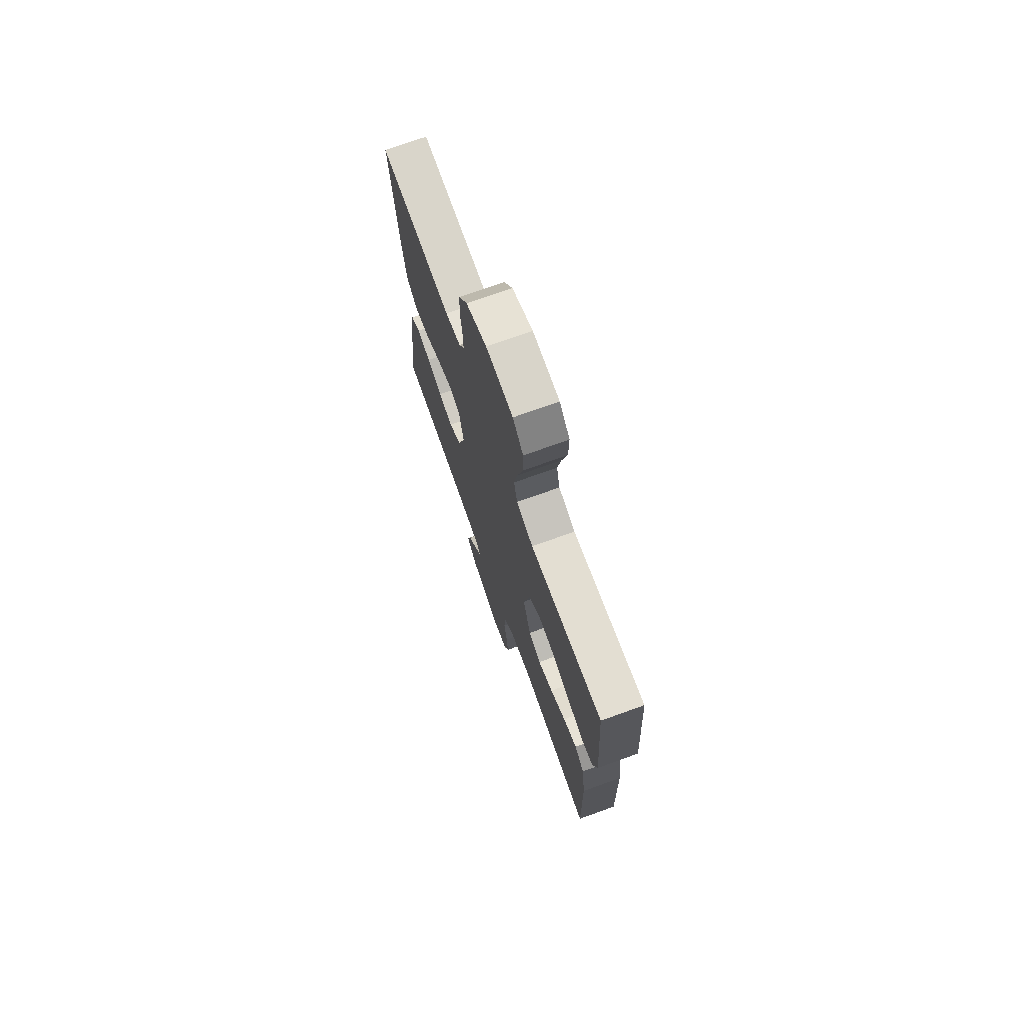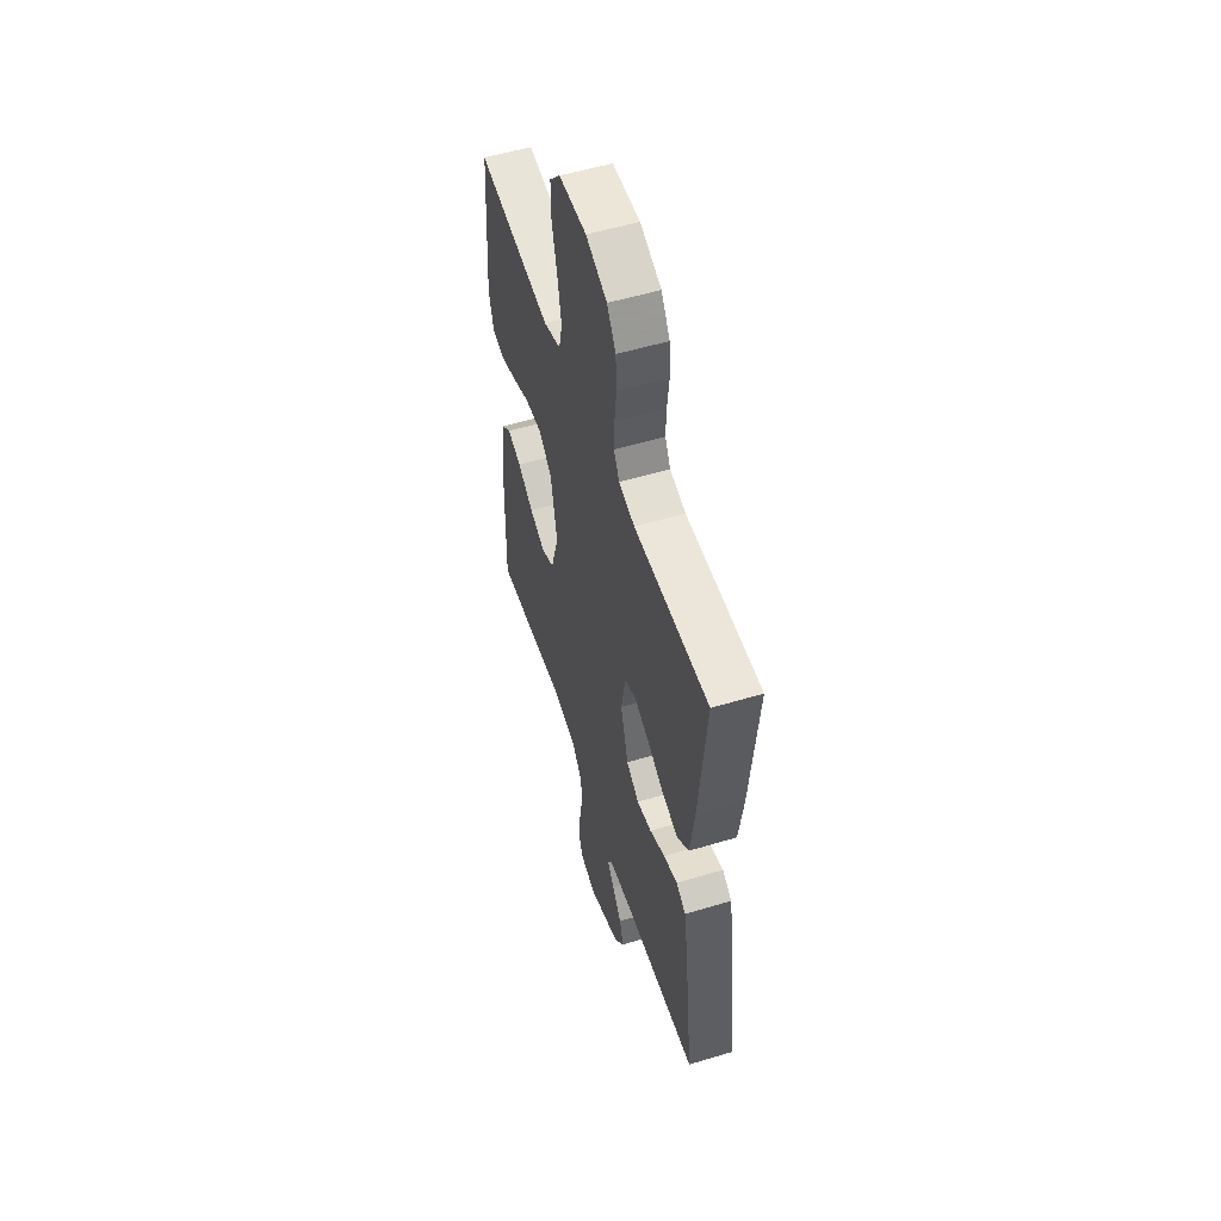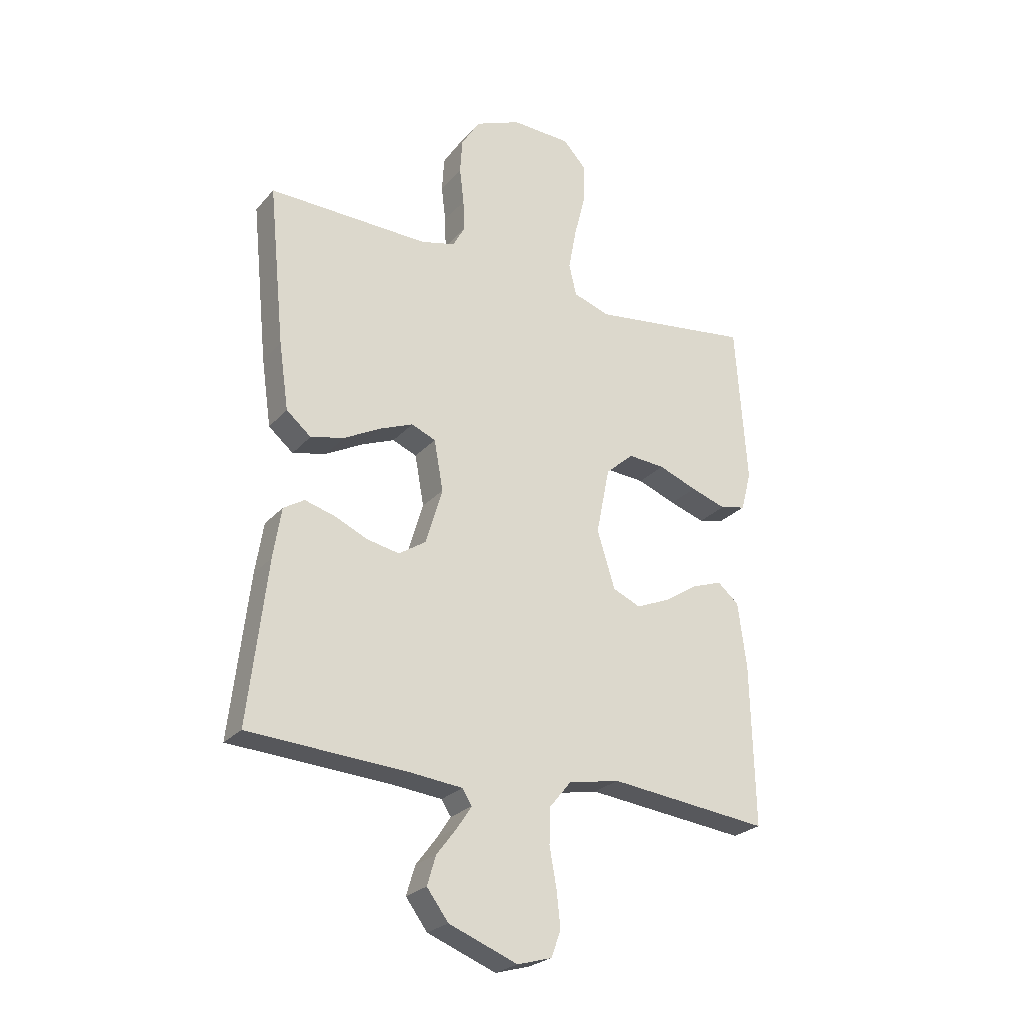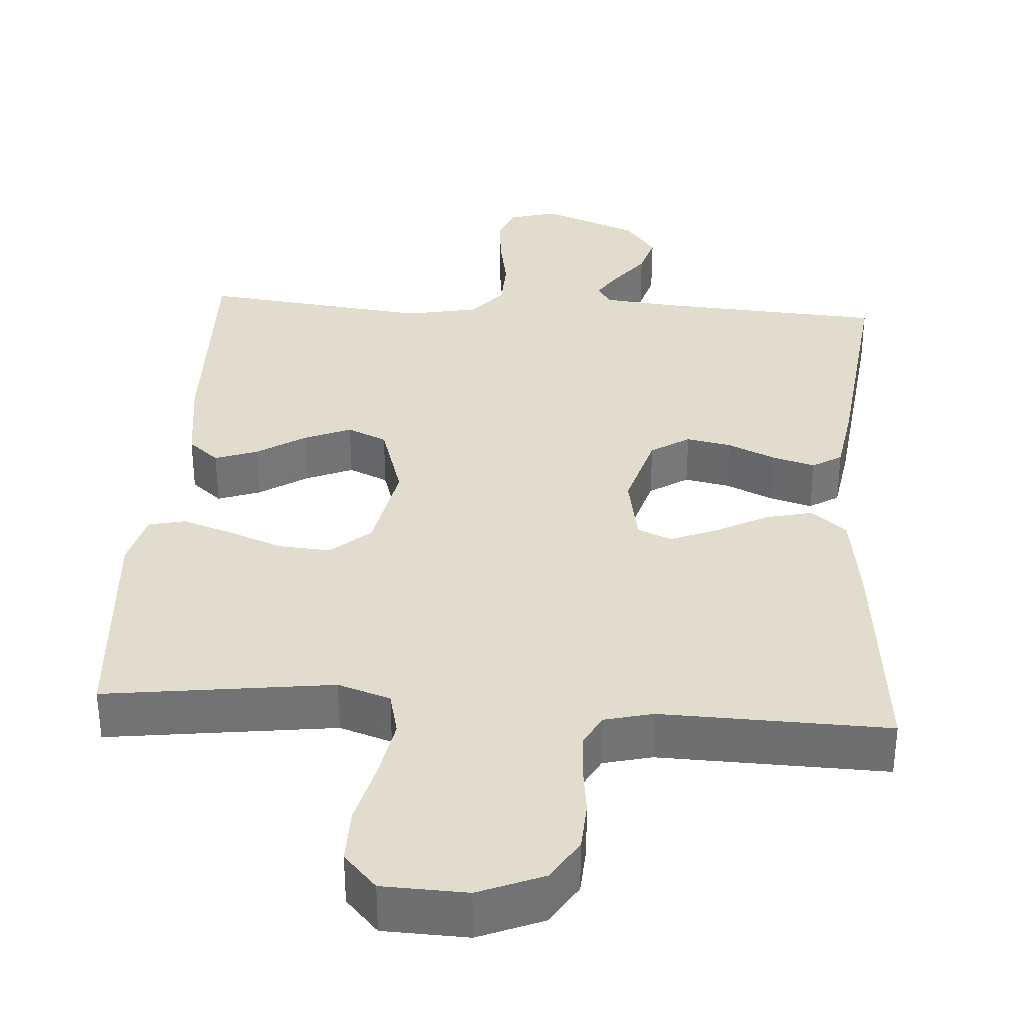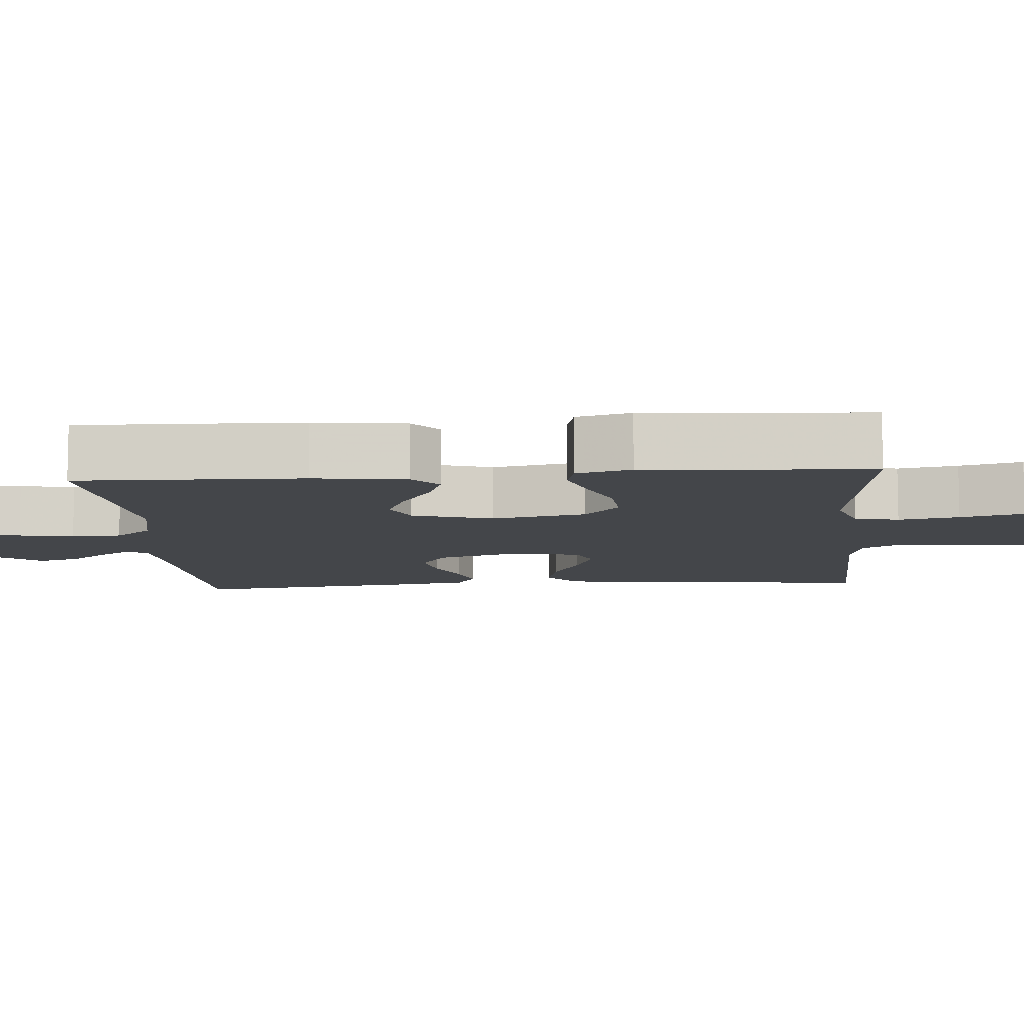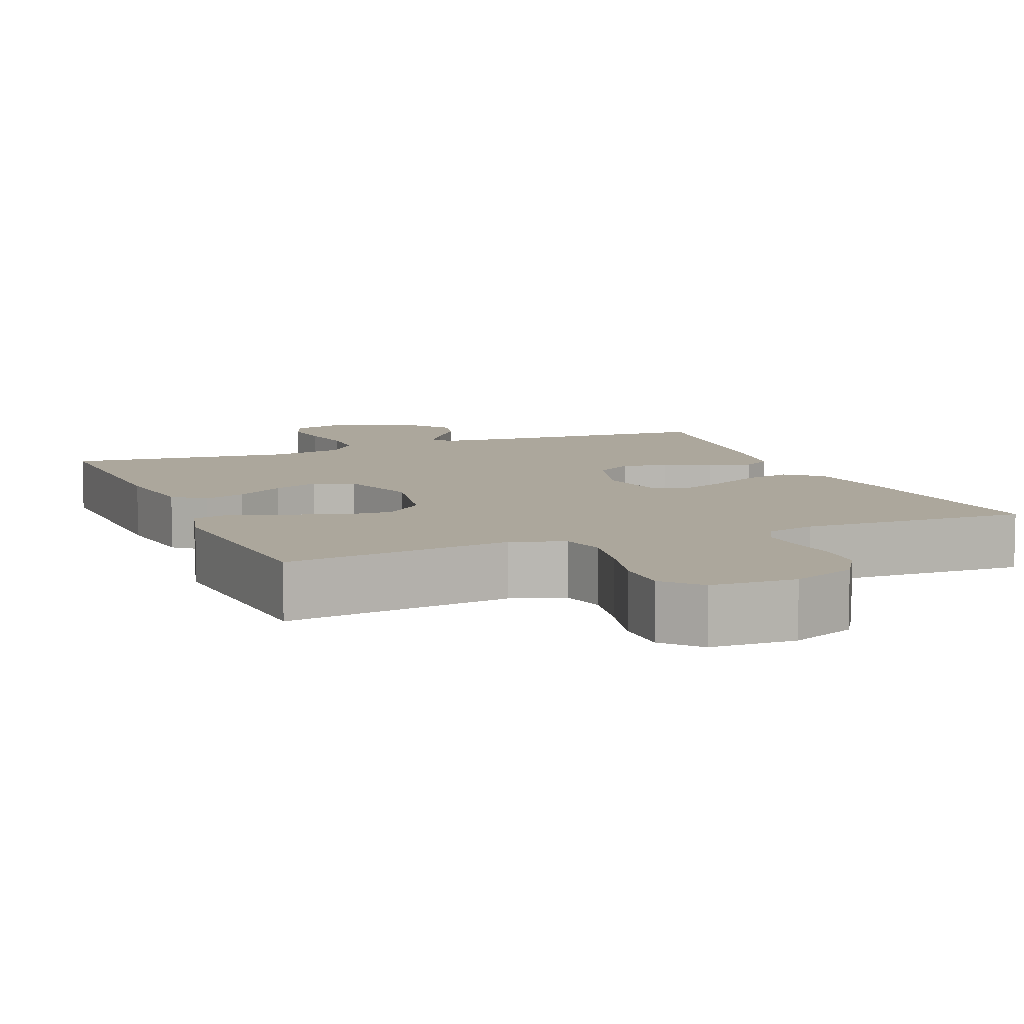
<metadata>
{"format":"obj","ext":"obj","renderer":"f3d","projection":"perspective","resolution":1024,"background":"white","views":[{"elev":73.3,"azim":-109.8,"up":"+Z"},{"elev":54.3,"azim":72.3,"up":"+Z"},{"elev":-25.3,"azim":149.1,"up":"+Z"},{"elev":34.6,"azim":3.9,"up":"+Y"},{"elev":-9.4,"azim":-85.5,"up":"+Y"},{"elev":8.4,"azim":-22.4,"up":"+Y"}]}
</metadata>
<code>
v -0.5 0.07 -0.5
v -0.493 0.07 -0.2
v -0.477 0.07 -0.077
v -0.437 0.07 -0.043
v -0.381 0.07 -0.063
v -0.317 0.07 -0.104
v -0.255 0.07 -0.13
v -0.203 0.07 -0.107
v -0.17 0.07 0
v -0.195 0.07 0.125
v -0.247 0.07 0.171
v -0.316 0.07 0.166
v -0.388 0.07 0.138
v -0.454 0.07 0.116
v -0.502 0.07 0.127
v -0.521 0.07 0.2
v -0.5 0.07 0.5
v -0.2 0.07 0.461
v -0.131 0.07 0.484
v -0.117 0.07 0.543
v -0.132 0.07 0.623
v -0.153 0.07 0.707
v -0.154 0.07 0.78
v -0.111 0.07 0.827
v 0 0.07 0.831
v 0.085 0.07 0.796
v 0.12 0.07 0.74
v 0.124 0.07 0.675
v 0.116 0.07 0.608
v 0.114 0.07 0.549
v 0.136 0.07 0.508
v 0.2 0.07 0.492
v 0.5 0.07 0.5
v 0.47 0.07 0.2
v 0.452 0.07 0.076
v 0.406 0.07 0.037
v 0.343 0.07 0.052
v 0.275 0.07 0.088
v 0.213 0.07 0.113
v 0.168 0.07 0.094
v 0.151 0.07 0
v 0.182 0.07 -0.105
v 0.233 0.07 -0.138
v 0.293 0.07 -0.126
v 0.355 0.07 -0.098
v 0.411 0.07 -0.082
v 0.45 0.07 -0.106
v 0.465 0.07 -0.2
v 0.5 0.07 -0.5
v 0.2 0.07 -0.519
v 0.105 0.07 -0.529
v 0.087 0.07 -0.557
v 0.114 0.07 -0.598
v 0.152 0.07 -0.648
v 0.168 0.07 -0.702
v 0.128 0.07 -0.756
v 0 0.07 -0.806
v -0.064 0.07 -0.788
v -0.082 0.07 -0.74
v -0.075 0.07 -0.673
v -0.062 0.07 -0.6
v -0.064 0.07 -0.534
v -0.104 0.07 -0.485
v -0.2 0.07 -0.466
v -0.5 0 -0.5
v -0.493 0 -0.2
v -0.477 0 -0.077
v -0.437 0 -0.043
v -0.381 0 -0.063
v -0.317 0 -0.104
v -0.255 0 -0.13
v -0.203 0 -0.107
v -0.17 0 0
v -0.195 0 0.125
v -0.247 0 0.171
v -0.316 0 0.166
v -0.388 0 0.138
v -0.454 0 0.116
v -0.502 0 0.127
v -0.521 0 0.2
v -0.5 0 0.5
v -0.2 0 0.461
v -0.131 0 0.484
v -0.117 0 0.543
v -0.132 0 0.623
v -0.153 0 0.707
v -0.154 0 0.78
v -0.111 0 0.827
v 0 0 0.831
v 0.085 0 0.796
v 0.12 0 0.74
v 0.124 0 0.675
v 0.116 0 0.608
v 0.114 0 0.549
v 0.136 0 0.508
v 0.2 0 0.492
v 0.5 0 0.5
v 0.47 0 0.2
v 0.452 0 0.076
v 0.406 0 0.037
v 0.343 0 0.052
v 0.275 0 0.088
v 0.213 0 0.113
v 0.168 0 0.094
v 0.151 0 0
v 0.182 0 -0.105
v 0.233 0 -0.138
v 0.293 0 -0.126
v 0.355 0 -0.098
v 0.411 0 -0.082
v 0.45 0 -0.106
v 0.465 0 -0.2
v 0.5 0 -0.5
v 0.2 0 -0.519
v 0.105 0 -0.529
v 0.087 0 -0.557
v 0.114 0 -0.598
v 0.152 0 -0.648
v 0.168 0 -0.702
v 0.128 0 -0.756
v 0 0 -0.806
v -0.064 0 -0.788
v -0.082 0 -0.74
v -0.075 0 -0.673
v -0.062 0 -0.6
v -0.064 0 -0.534
v -0.104 0 -0.485
v -0.2 0 -0.466
f 59 60 61
f 58 59 61
f 57 58 61
f 56 57 61
f 55 56 61
f 54 55 61
f 53 54 61
f 52 53 61 62
f 51 52 62 63
f 48 49 50
f 47 48 50
f 46 47 50
f 45 46 50
f 44 45 50
f 50 51 63
f 44 50 63
f 43 44 63
f 36 37 38
f 35 36 38
f 34 35 38
f 33 34 38
f 32 33 38
f 31 32 38 39
f 30 31 39 40
f 27 28 29
f 26 27 29
f 25 26 29
f 24 25 29
f 23 24 29
f 22 23 29
f 21 22 29
f 20 21 29 30
f 30 40 41
f 20 30 41
f 19 20 41
f 16 17 18
f 15 16 18
f 14 15 18
f 13 14 18
f 12 13 18
f 11 12 18 19
f 4 5 6
f 3 4 6
f 2 3 6
f 1 2 6
f 64 1 6
f 64 6 7
f 64 7 8
f 63 64 8
f 43 63 8
f 42 43 8
f 19 41 42
f 11 19 42
f 10 11 42
f 9 10 42
f 8 9 42
f 125 124 123
f 125 123 122
f 125 122 121
f 125 121 120
f 125 120 119
f 125 119 118
f 125 118 117
f 126 125 117 116
f 127 126 116 115
f 114 113 112
f 114 112 111
f 114 111 110
f 114 110 109
f 114 109 108
f 127 115 114
f 127 114 108
f 127 108 107
f 102 101 100
f 102 100 99
f 102 99 98
f 102 98 97
f 102 97 96
f 103 102 96 95
f 104 103 95 94
f 93 92 91
f 93 91 90
f 93 90 89
f 93 89 88
f 93 88 87
f 93 87 86
f 93 86 85
f 94 93 85 84
f 105 104 94
f 105 94 84
f 105 84 83
f 82 81 80
f 82 80 79
f 82 79 78
f 82 78 77
f 82 77 76
f 83 82 76 75
f 70 69 68
f 70 68 67
f 70 67 66
f 70 66 65
f 70 65 128
f 71 70 128
f 72 71 128
f 72 128 127
f 72 127 107
f 72 107 106
f 106 105 83
f 106 83 75
f 106 75 74
f 106 74 73
f 106 73 72
f 1 65 66 2
f 2 66 67 3
f 3 67 68 4
f 4 68 69 5
f 5 69 70 6
f 6 70 71 7
f 7 71 72 8
f 8 72 73 9
f 9 73 74 10
f 10 74 75 11
f 11 75 76 12
f 12 76 77 13
f 13 77 78 14
f 14 78 79 15
f 15 79 80 16
f 16 80 81 17
f 17 81 82 18
f 18 82 83 19
f 19 83 84 20
f 20 84 85 21
f 21 85 86 22
f 22 86 87 23
f 23 87 88 24
f 24 88 89 25
f 25 89 90 26
f 26 90 91 27
f 27 91 92 28
f 28 92 93 29
f 29 93 94 30
f 30 94 95 31
f 31 95 96 32
f 32 96 97 33
f 33 97 98 34
f 34 98 99 35
f 35 99 100 36
f 36 100 101 37
f 37 101 102 38
f 38 102 103 39
f 39 103 104 40
f 40 104 105 41
f 41 105 106 42
f 42 106 107 43
f 43 107 108 44
f 44 108 109 45
f 45 109 110 46
f 46 110 111 47
f 47 111 112 48
f 48 112 113 49
f 49 113 114 50
f 50 114 115 51
f 51 115 116 52
f 52 116 117 53
f 53 117 118 54
f 54 118 119 55
f 55 119 120 56
f 56 120 121 57
f 57 121 122 58
f 58 122 123 59
f 59 123 124 60
f 60 124 125 61
f 61 125 126 62
f 62 126 127 63
f 63 127 128 64
f 64 128 65 1

</code>
